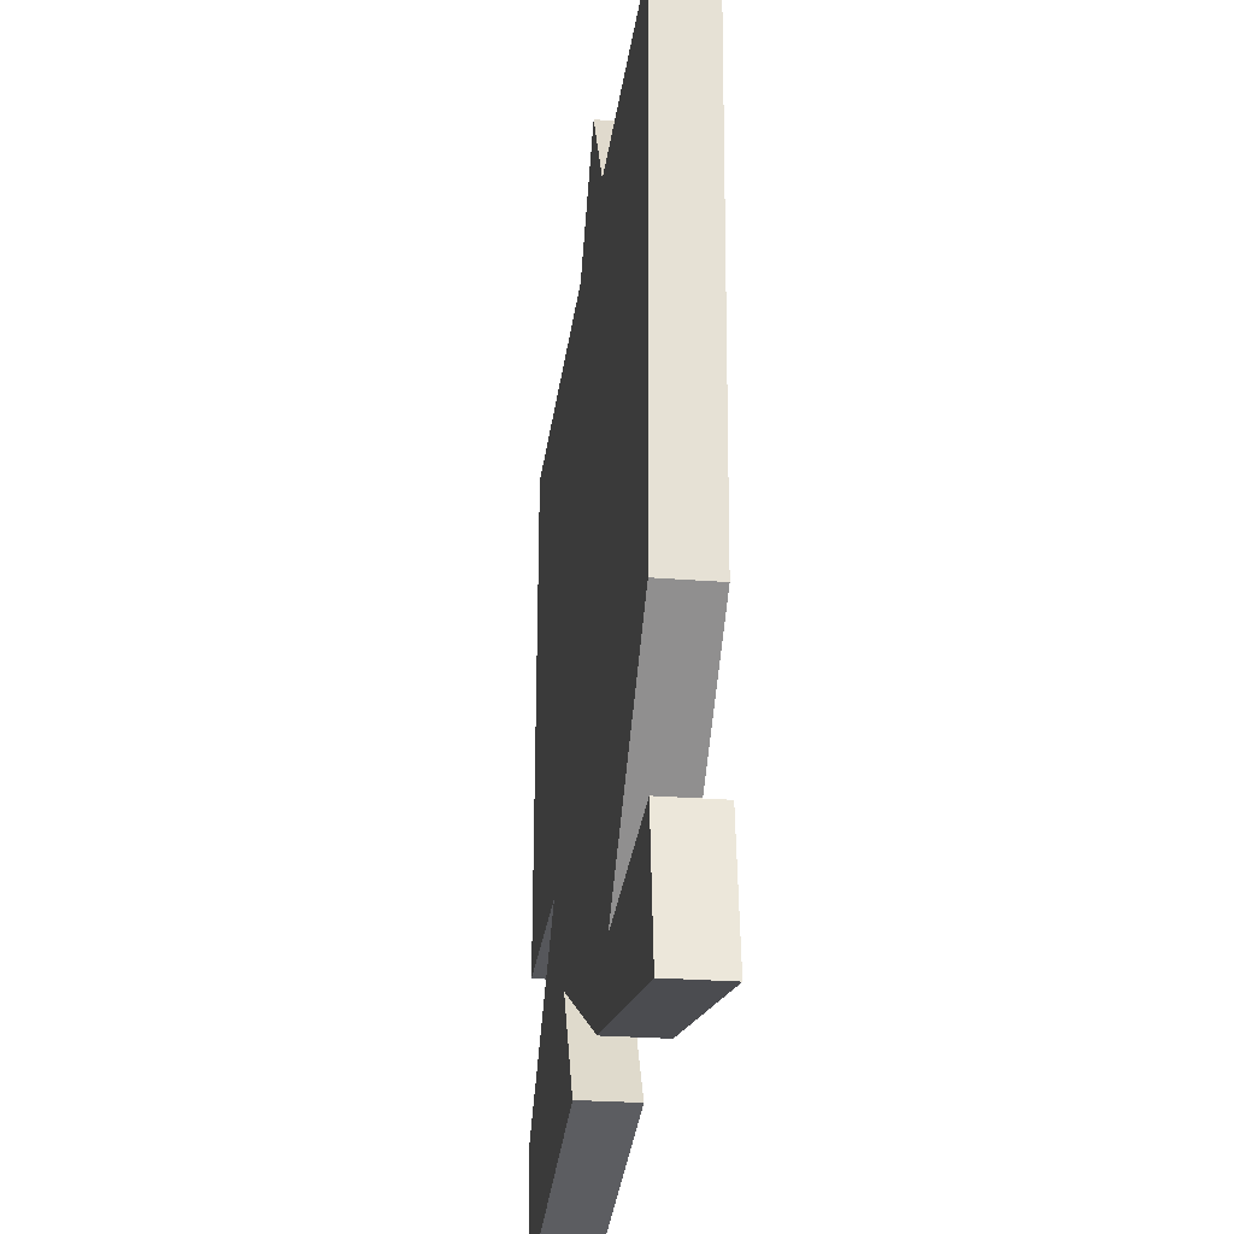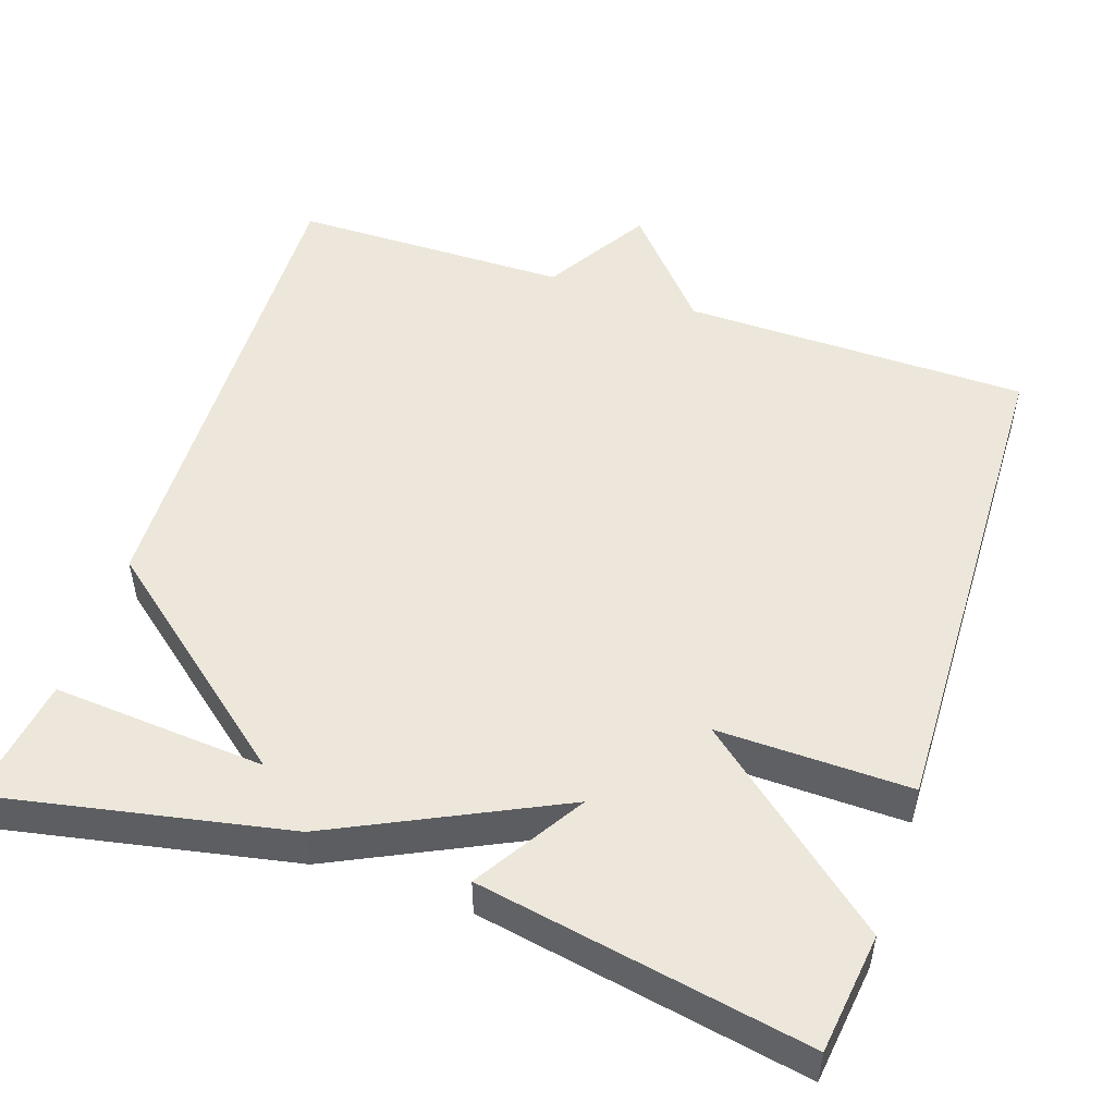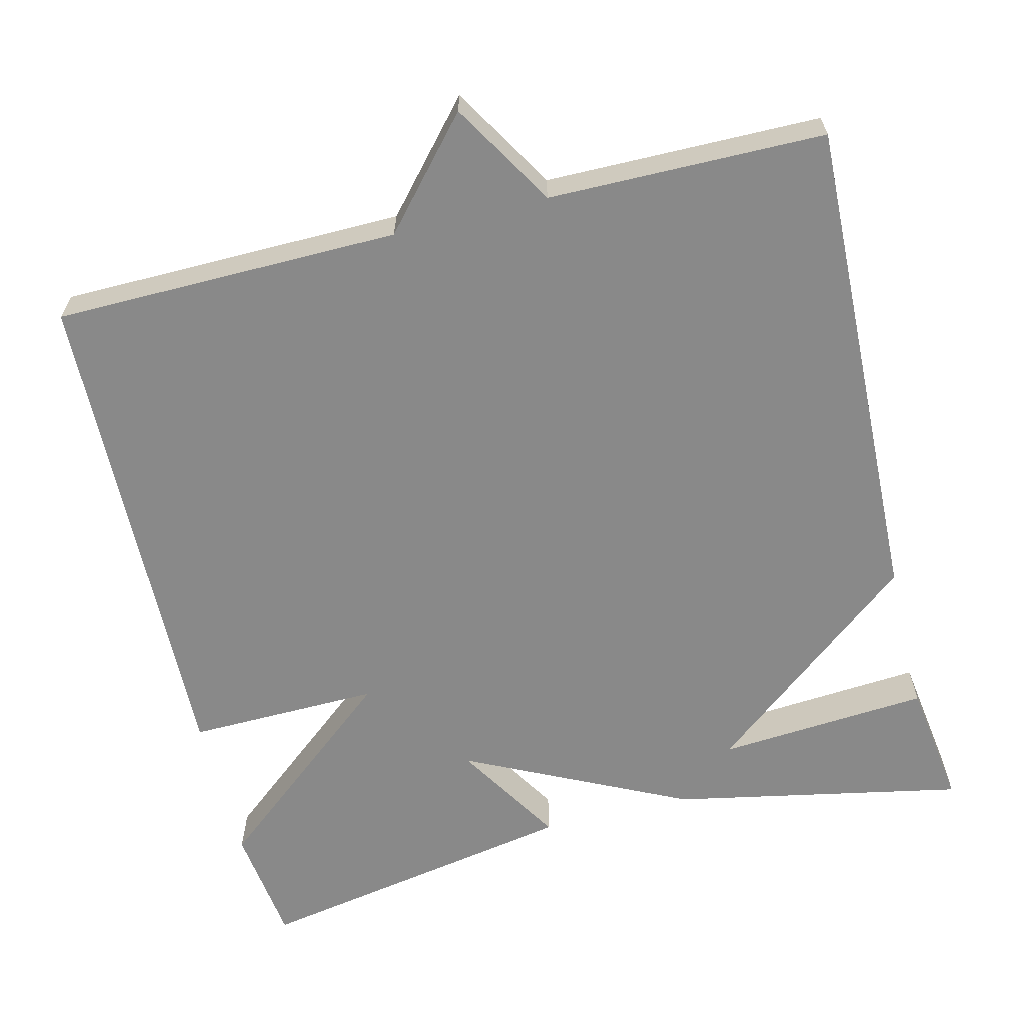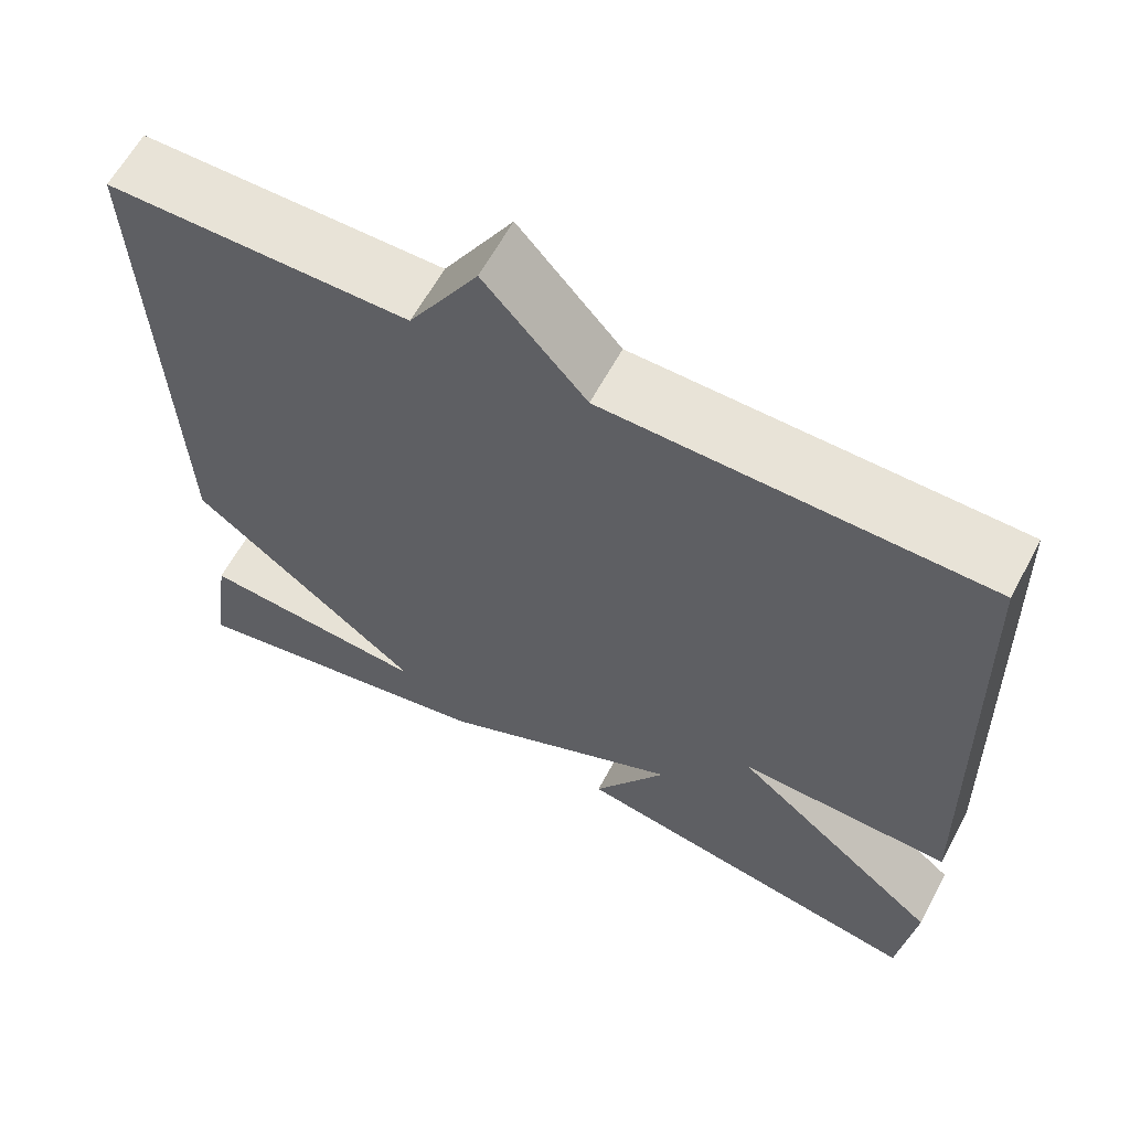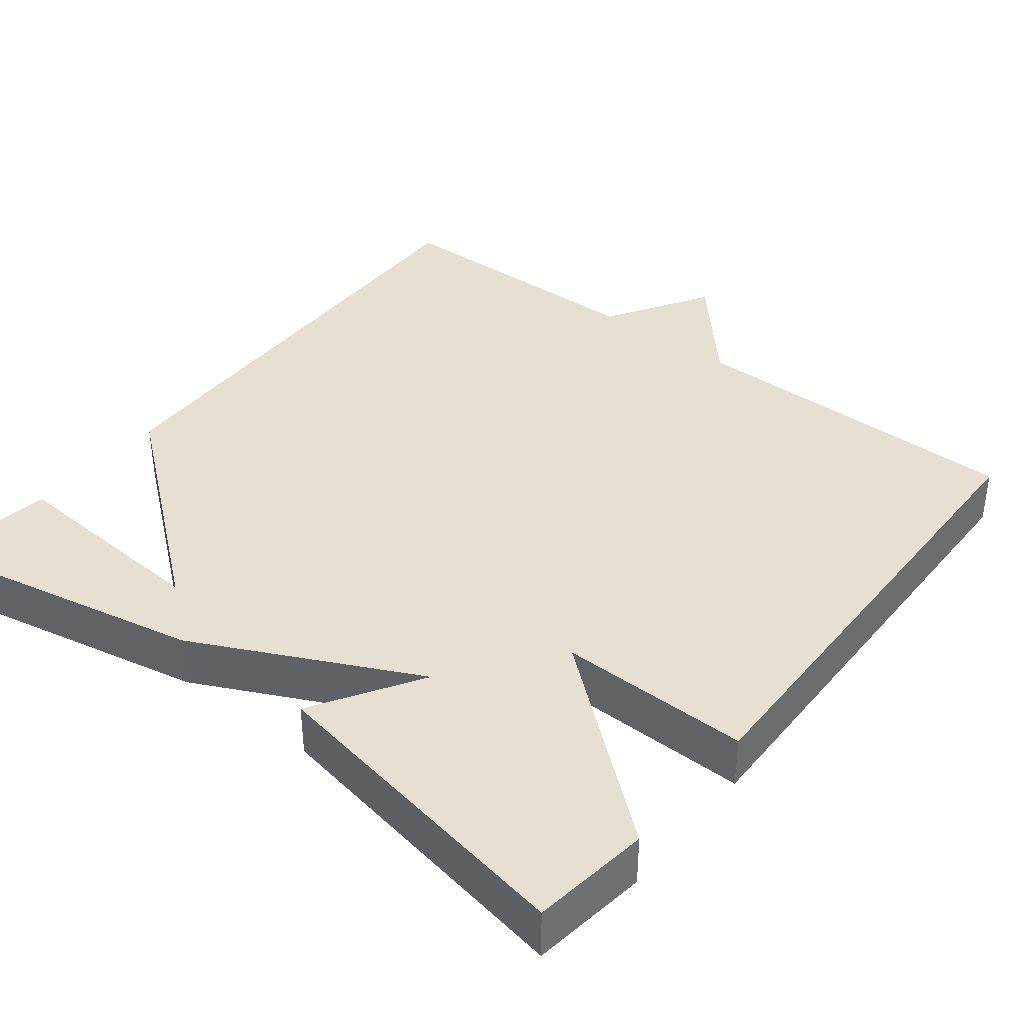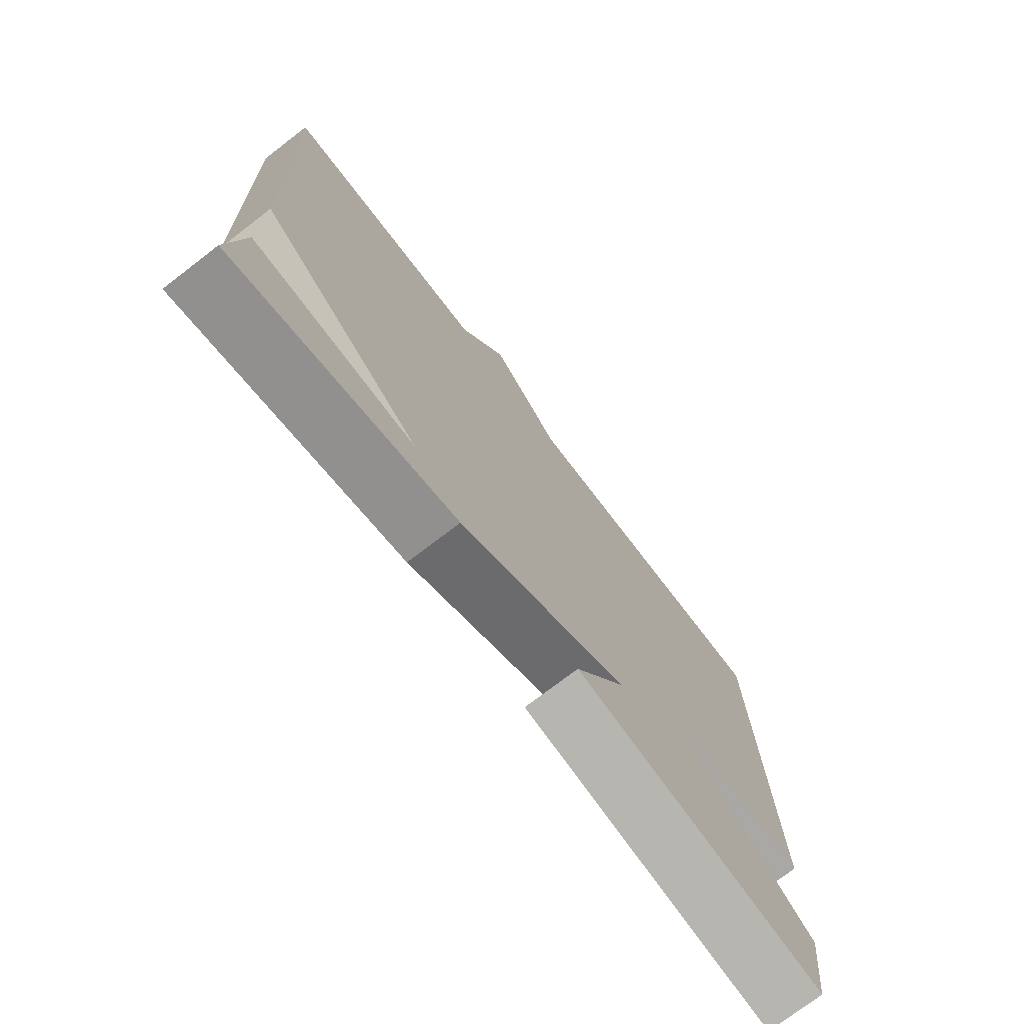
<metadata>
{"format":"obj","ext":"obj","renderer":"f3d","projection":"perspective","resolution":1024,"background":"white","views":[{"elev":-26.5,"azim":82.8,"up":"+Z"},{"elev":51.3,"azim":-161.2,"up":"+Y"},{"elev":-63.1,"azim":14.0,"up":"+Y"},{"elev":62.1,"azim":-151.8,"up":"+Z"},{"elev":37.8,"azim":-141.7,"up":"+Y"},{"elev":-74.4,"azim":127.5,"up":"+Z"}]}
</metadata>
<code>
v -0.5 0.07 0.5
v -0.055 0.07 0.504
v 0.064 0.07 0.639
v 0.145 0.07 0.504
v 0.5 0.07 0.5
v 0.477 0.07 -0.136
v 0.203 0.07 -0.356
v 0.477 0.07 -0.336
v 0.5 0.07 -0.5
v 0.123 0.07 -0.424
v -0.163 0.07 -0.284
v -0.077 0.07 -0.424
v -0.5 0.07 -0.5
v -0.519 0.07 -0.346
v -0.271 0.07 -0.142
v -0.519 0.07 -0.146
v -0.5 0 0.5
v -0.055 0 0.504
v 0.064 0 0.639
v 0.145 0 0.504
v 0.5 0 0.5
v 0.477 0 -0.136
v 0.203 0 -0.356
v 0.477 0 -0.336
v 0.5 0 -0.5
v 0.123 0 -0.424
v -0.163 0 -0.284
v -0.077 0 -0.424
v -0.5 0 -0.5
v -0.519 0 -0.346
v -0.271 0 -0.142
v -0.519 0 -0.146
f 15 16 1 2
f 13 14 15
f 12 13 15
f 11 12 15
f 2 3 4
f 15 2 4
f 11 15 4
f 7 8 9 10
f 11 4 5
f 10 11 5
f 7 10 5
f 5 6 7
f 18 17 32 31
f 31 30 29
f 31 29 28
f 31 28 27
f 20 19 18
f 20 18 31
f 20 31 27
f 26 25 24 23
f 21 20 27
f 21 27 26
f 21 26 23
f 23 22 21
f 1 17 18 2
f 2 18 19 3
f 3 19 20 4
f 4 20 21 5
f 5 21 22 6
f 6 22 23 7
f 7 23 24 8
f 8 24 25 9
f 9 25 26 10
f 10 26 27 11
f 11 27 28 12
f 12 28 29 13
f 13 29 30 14
f 14 30 31 15
f 15 31 32 16
f 16 32 17 1

</code>
